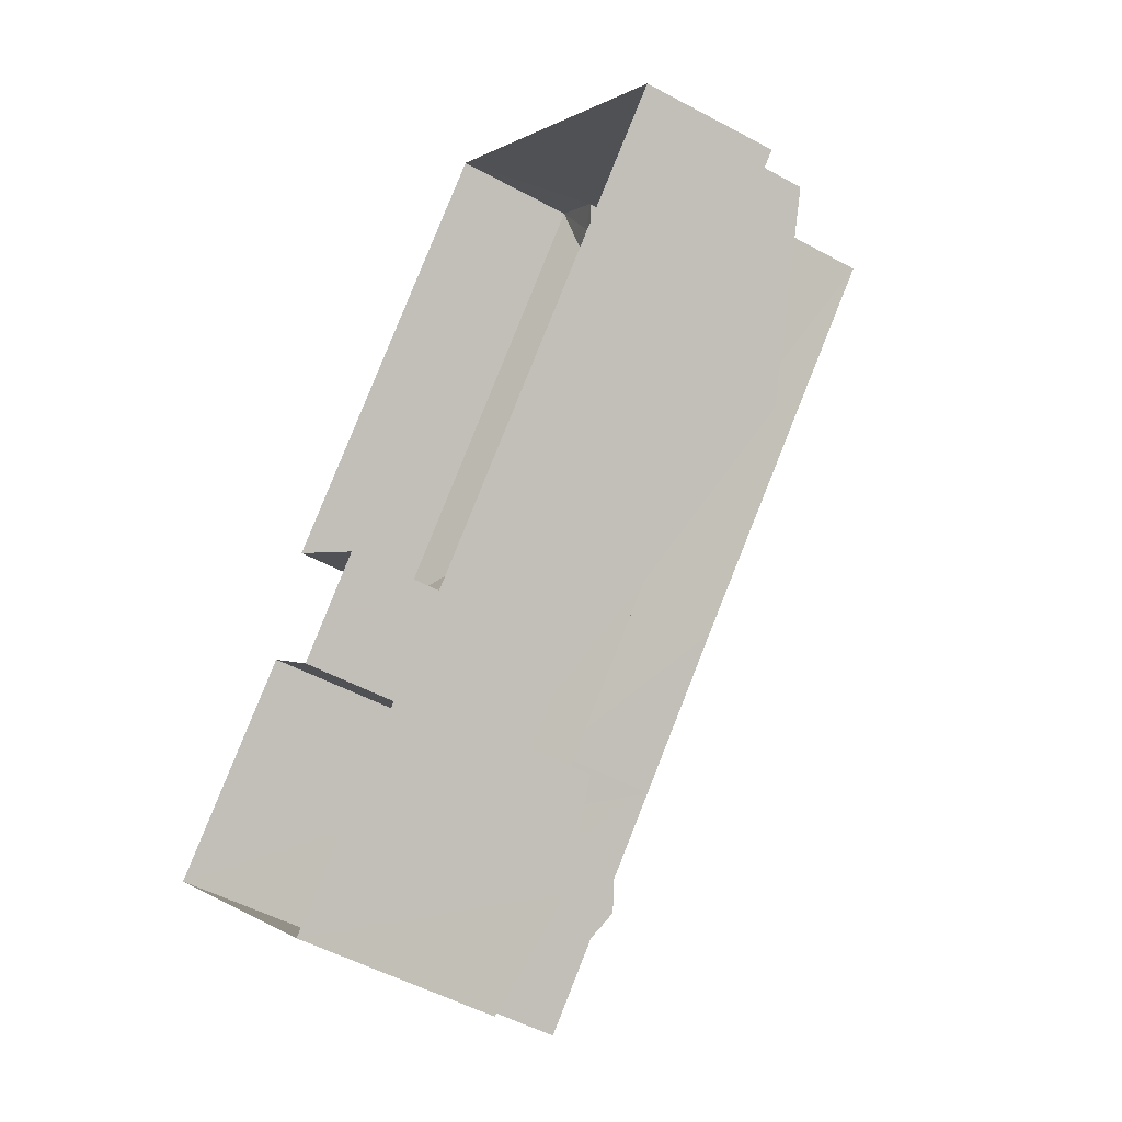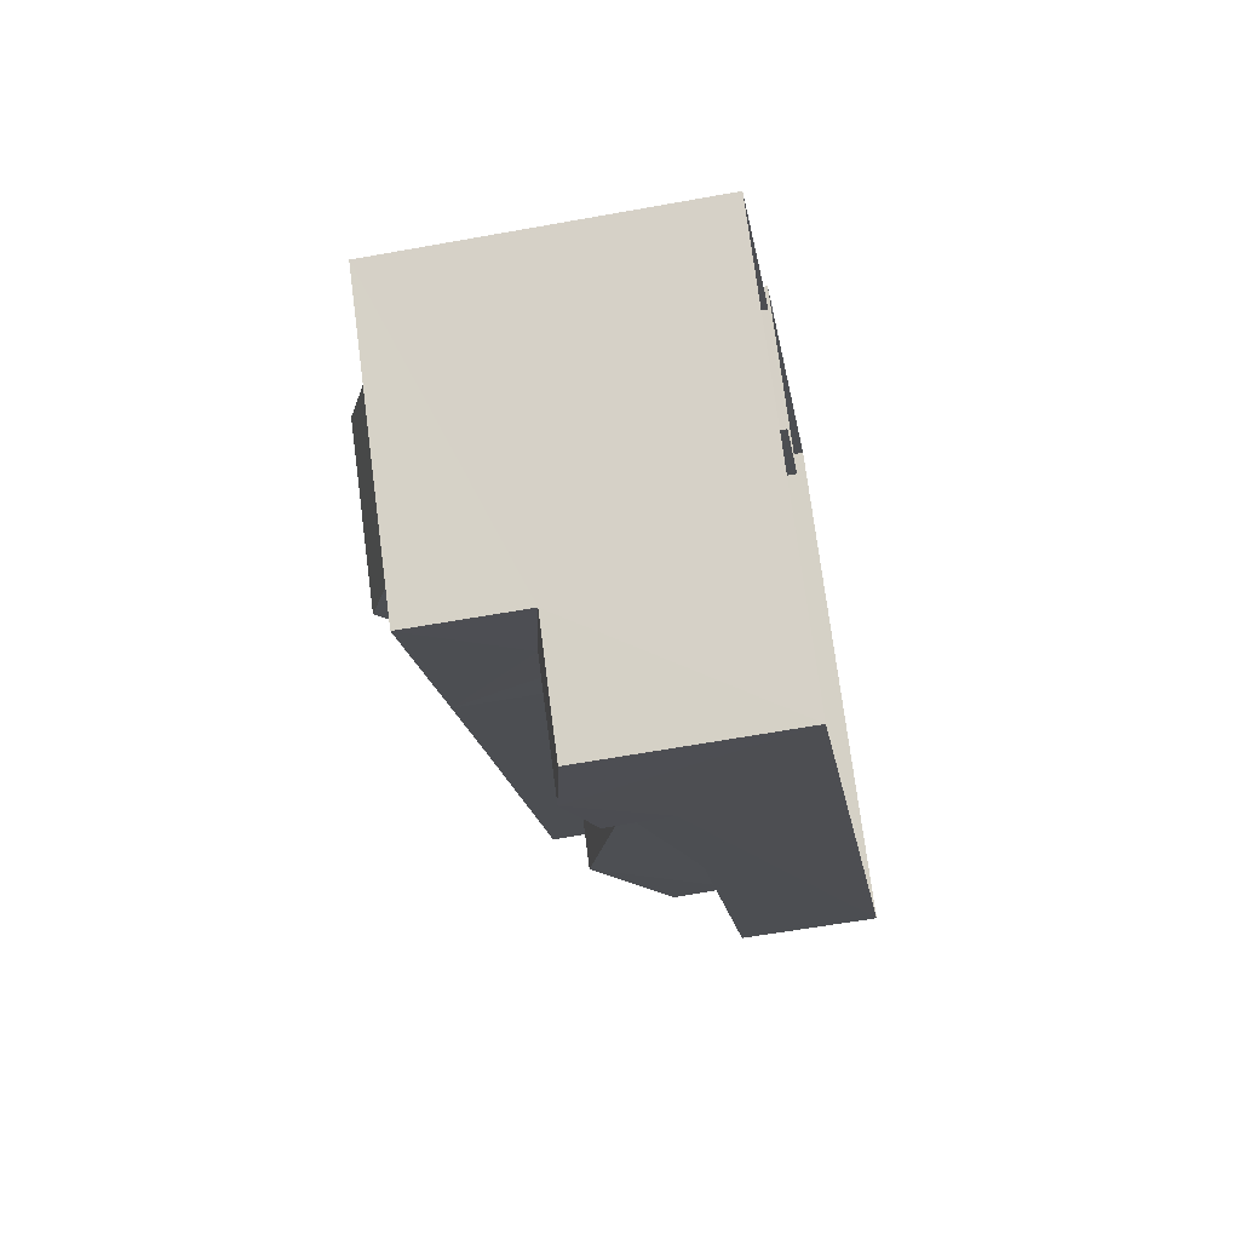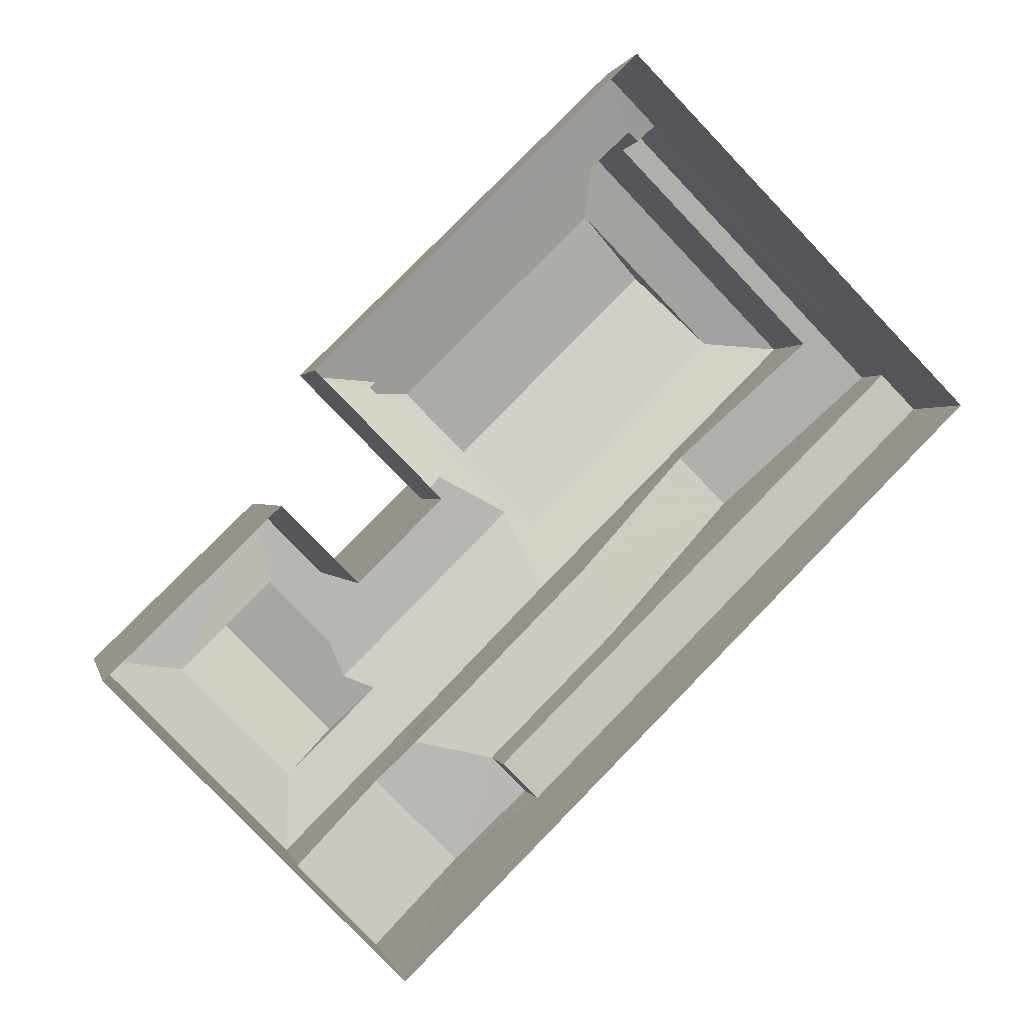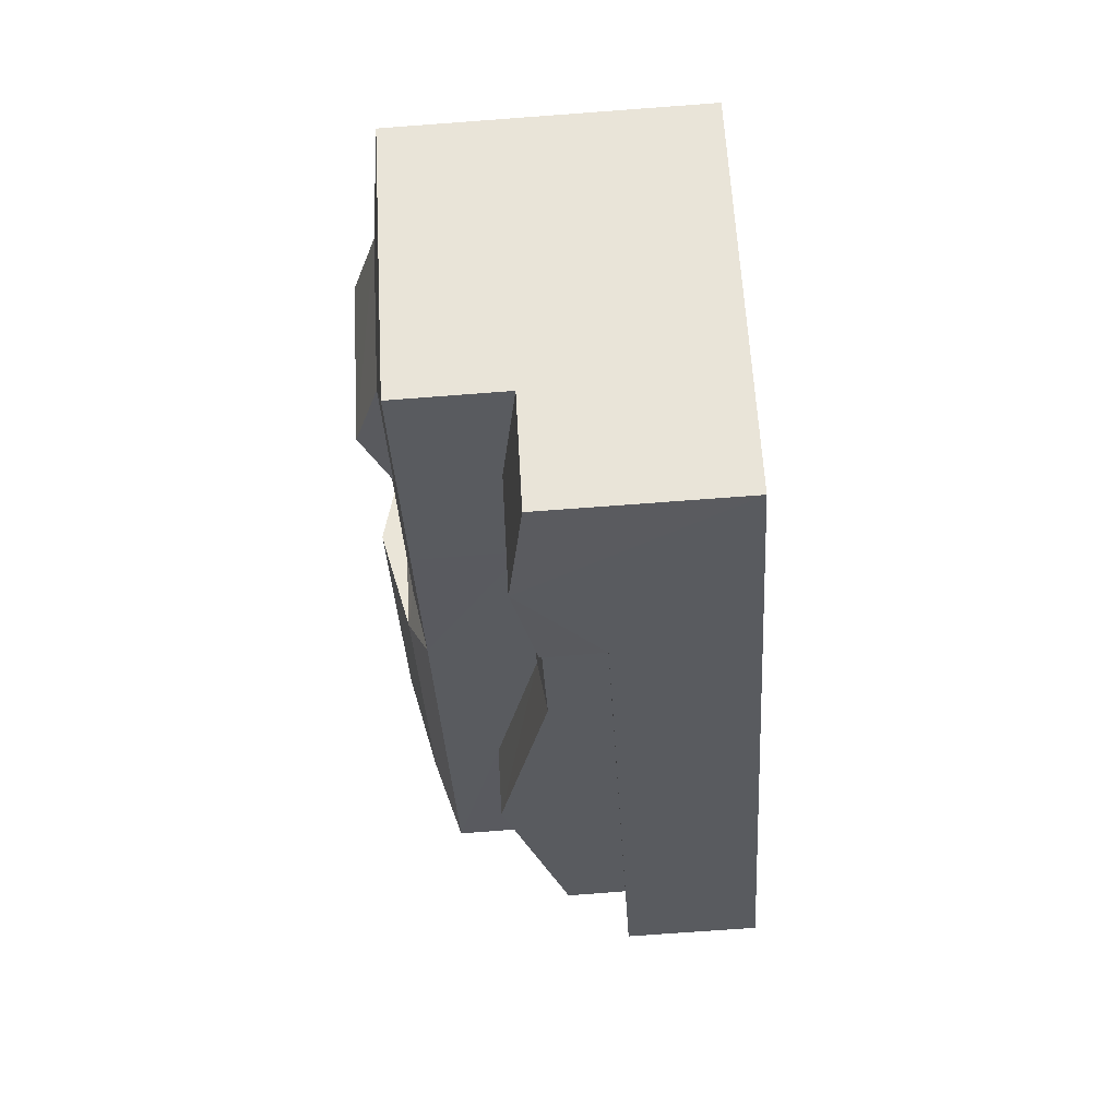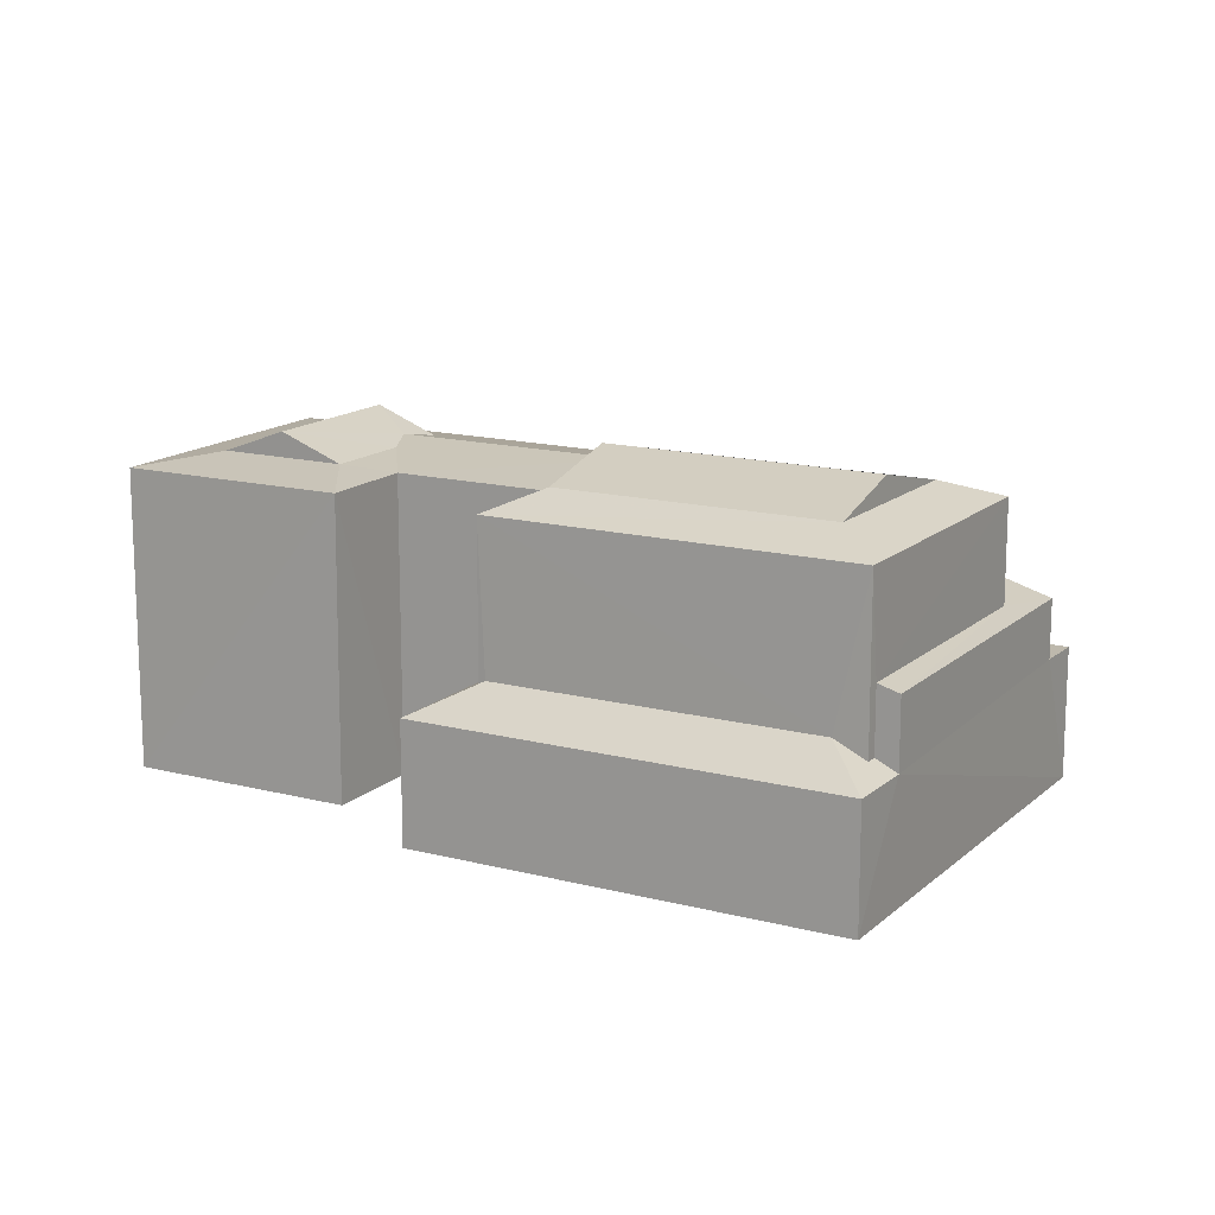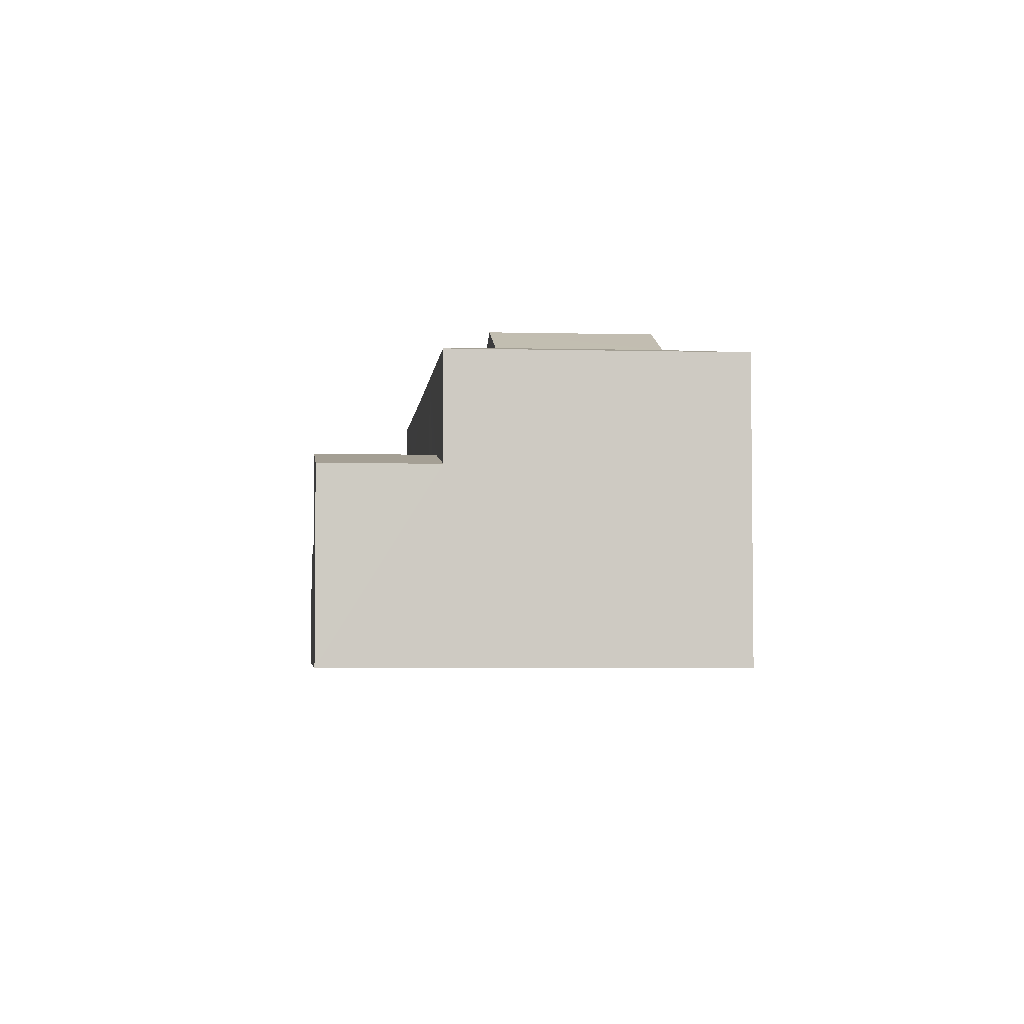
<metadata>
{"format":"obj","ext":"obj","renderer":"f3d","projection":"perspective","resolution":1024,"background":"white","views":[{"elev":-49.9,"azim":-121.3,"up":"+Y"},{"elev":-60.9,"azim":100.5,"up":"+Y"},{"elev":0.7,"azim":168.4,"up":"+Y"},{"elev":-77.4,"azim":94.2,"up":"+Y"},{"elev":14.8,"azim":164.8,"up":"+Z"},{"elev":-3.6,"azim":40.0,"up":"+Z"}]}
</metadata>
<code>
v -3.112e+05 4.315e+04 3.357
v -3.111e+05 4.314e+04 3.353
v -3.112e+05 4.314e+04 3.35
v -3.112e+05 4.314e+04 3.348
v -3.112e+05 4.313e+04 3.342
v -3.111e+05 4.314e+04 3.35
v -3.111e+05 4.314e+04 3.349
v -3.111e+05 4.314e+04 3.351
v -3.111e+05 4.314e+04 11.23
v -3.111e+05 4.314e+04 10.64
v -3.111e+05 4.314e+04 11.23
v -3.111e+05 4.313e+04 10.64
v -3.112e+05 4.315e+04 10.43
v -3.112e+05 4.315e+04 10.43
v -3.112e+05 4.315e+04 10.92
v -3.112e+05 4.315e+04 10.93
v -3.112e+05 4.314e+04 10.77
v -3.111e+05 4.314e+04 10.64
v -3.112e+05 4.314e+04 10.77
v -3.111e+05 4.314e+04 10.43
v -3.112e+05 4.314e+04 10.43
v -3.112e+05 4.314e+04 6.452
v -3.112e+05 4.314e+04 6.449
v -3.112e+05 4.314e+04 6.453
v -3.112e+05 4.313e+04 6.448
v -3.112e+05 4.314e+04 10.93
v -3.112e+05 4.315e+04 11.49
v -3.112e+05 4.314e+04 11.49
v -3.112e+05 4.314e+04 10.64
v -3.112e+05 4.314e+04 10.43
v -3.112e+05 4.314e+04 10.43
v -3.111e+05 4.313e+04 10.42
v -3.112e+05 4.314e+04 10.43
v -3.111e+05 4.314e+04 10.64
v -3.112e+05 4.314e+04 7.855
v -3.112e+05 4.314e+04 7.854
v -3.112e+05 4.314e+04 8.052
v -3.112e+05 4.314e+04 8.055
v -3.112e+05 4.314e+04 8.051
v -3.111e+05 4.314e+04 10.43
v -3.111e+05 4.314e+04 10.43
v -3.111e+05 4.313e+04 7.853
v -3.112e+05 4.313e+04 8.302
v -3.112e+05 4.313e+04 7.851
v -3.112e+05 4.313e+04 8.303
v -3.112e+05 4.315e+04 6.231
v -3.112e+05 4.315e+04 6.23
v -3.112e+05 4.315e+04 6.484
v -3.112e+05 4.315e+04 6.484
v -3.112e+05 4.315e+04 6.866
v -3.112e+05 4.313e+04 7.853
v -3.112e+05 4.315e+04 8.013
v -3.112e+05 4.315e+04 7.865
v -3.112e+05 4.315e+04 8.004
v -3.112e+05 4.314e+04 9.201
v -3.112e+05 4.314e+04 9.199
v -3.112e+05 4.314e+04 7.858
v -3.112e+05 4.314e+04 10.92
v -3.112e+05 4.314e+04 6.864
v -3.111e+05 4.314e+04 6.228
v -3.112e+05 4.314e+04 6.764
v -3.112e+05 4.314e+04 6.224
v -3.112e+05 4.314e+04 6.762
f 1 2 3
f 3 4 1
f 4 3 5
f 6 7 8
f 5 7 6
f 3 7 5
f 9 10 11
f 9 12 10
f 13 14 15
f 16 13 15
f 17 18 19
f 19 20 21
f 19 18 20
f 22 23 24
f 22 25 23
f 26 16 27
f 28 26 27
f 19 29 17
f 30 31 19
f 12 31 32
f 29 31 12
f 19 31 29
f 33 13 16
f 26 33 16
f 34 18 11
f 11 17 9
f 17 29 9
f 18 17 11
f 35 36 37
f 35 37 38
f 36 39 37
f 10 40 34
f 10 41 40
f 42 43 44
f 42 45 43
f 46 47 48
f 47 49 48
f 50 46 48
f 45 39 43
f 43 36 51
f 43 39 36
f 52 53 54
f 55 54 56
f 56 54 57
f 54 53 57
f 15 14 30
f 58 15 30
f 32 41 10
f 12 32 10
f 15 58 28
f 27 15 28
f 34 40 20
f 18 34 20
f 30 19 58
f 58 19 26
f 26 21 33
f 26 19 21
f 38 55 56
f 35 38 56
f 50 59 60
f 46 50 60
f 59 61 60
f 60 61 62
f 61 63 62
f 40 41 6
f 8 40 6
f 36 35 23
f 23 35 24
f 24 56 57
f 24 35 56
f 33 21 63
f 61 33 63
f 53 52 49
f 47 53 49
f 46 2 1
f 46 60 2
f 3 2 60
f 62 3 60
f 12 9 29
f 11 10 34
f 28 58 26
f 46 1 47
f 53 47 24
f 57 53 24
f 47 1 4
f 24 4 22
f 24 47 4
f 25 51 36
f 23 25 36
f 44 5 42
f 5 6 42
f 42 41 32
f 42 6 41
f 5 44 43
f 4 5 25
f 22 4 25
f 25 43 51
f 25 5 43
f 27 16 15
f 7 3 62
f 7 62 20
f 62 21 20
f 62 63 21
f 13 50 48
f 59 33 61
f 33 50 13
f 59 50 33
f 45 42 32
f 14 54 55
f 31 45 32
f 14 55 30
f 31 30 37
f 38 37 30
f 55 38 30
f 31 37 39
f 31 39 45
f 48 52 13
f 13 52 14
f 48 49 52
f 14 52 54
f 40 7 20
f 40 8 7

</code>
